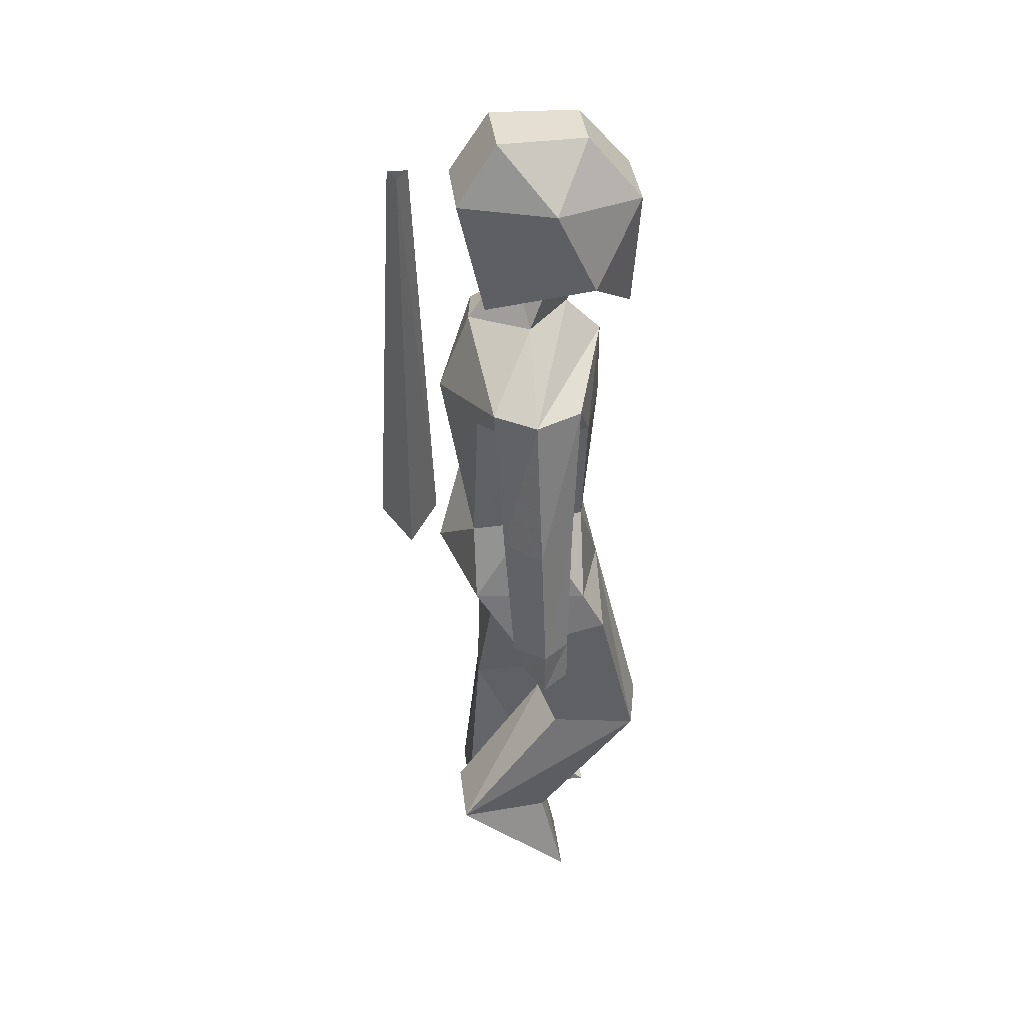
<metadata>
{"format":"obj","ext":"obj","renderer":"f3d","projection":"perspective","resolution":1024,"background":"white","views":[{"elev":37.5,"azim":-6.8,"up":"+Y"}]}
</metadata>
<code>
v  -0.19 1.48 0.03
v  -0.02 1.81 0.03
v  -0.12 1.03 -0.18
v  -0.12 1.49 -0.15
v  0.15 1.45 -0.14
v  -0.12 1.18 -0.13
v  0.01 1.2 -0.16
v  0.15 1.15 -0.07
v  0.01 1.69 -0.08
v  -0.02 1.46 -0.2
v  0.11 1.55 -0.22
v  0.06 1.81 -0.06
v  0.17 1.8 0.03
v  0.14 0.96 -0.2
v  0.13 0.82 -0.21
v  -0.08 0.87 -0.2
v  0.1 0.47 -0.06
v  0.08 0.47 -0.2
v  -0.13 -0 -0.07
v  0.05 0.12 -0.08
v  0.04 0.12 -0.19
v  0.2 -0 -0.07
v  0.2 0 -0.23
v  -0.13 0 -0.22
v  -0.2 1.03 0.03
v  -0.1 0.47 -0.06
v  -0.08 0.47 -0.2
v  0.19 1.43 0.03
v  0.14 1.15 0.14
v  -0.12 1.49 0.22
v  0.14 1.45 0.21
v  -0.13 1.17 0.2
v  0.01 1.69 0.15
v  0.11 1.69 0.03
v  -0.12 1.66 0.03
v  -0.02 1.46 0.27
v  0.06 1.81 0.13
v  0.19 1.61 0.03
v  -0.13 1 0.25
v  0.13 0.99 0.27
v  -0.06 0.83 0.03
v  0.2 0.94 0.03
v  0.18 0.9 0.28
v  -0.03 0.84 0.27
v  0.3 0.53 0.12
v  0.27 0.53 0.25
v  0.05 0.23 0.13
v  0.04 0.24 0.24
v  -0.17 0.25 0.27
v  -0.17 0.25 0.11
v  0.09 0.04 0.12
v  0.09 0.04 0.28
v  0 1.2 0.23
v  0.05 0.57 0.11
v  0.07 0.56 0.25
v  -0 1.56 -0.3
v  -0.06 1.21 -0.24
v  0.03 0.91 -0.18
v  0.1 0.91 -0.25
v  0.03 0.91 -0.3
v  -0.04 0.91 -0.25
v  0 1.49 -0.13
v  -0.09 1.56 -0.23
v  -0 0.82 -0.22
v  0.1 0.82 -0.25
v  0.03 0.8 -0.28
v  0.02 1.19 -0.15
v  0.09 1.21 -0.24
v  0.02 1.22 -0.31
v  -0 1.56 0.36
v  -0.07 1.21 0.32
v  0.01 0.9 0.28
v  0.08 0.91 0.35
v  0.02 0.91 0.4
v  -0.05 0.91 0.35
v  0 1.48 0.2
v  -0.09 1.56 0.3
v  0.11 1.54 0.28
v  -0.02 0.81 0.32
v  0.08 0.81 0.35
v  0.02 0.8 0.39
v  0.01 1.18 0.24
v  0.09 1.21 0.32
v  0.01 1.21 0.39
v  0.26 1.99 0.12
v  -0.09 1.73 -0.06
v  -0.15 1.99 -0.06
v  -0.09 1.73 0.12
v  0.14 2.13 -0.04
v  0.15 1.81 0.2
v  0.06 2 -0.15
v  0.06 2 0.21
v  0.15 1.81 -0.14
v  -0.06 2.13 -0.05
v  0.14 2.13 0.1
v  0.26 1.99 -0.06
v  -0.15 1.99 0.12
v  -0.06 2.13 0.11
v  0.25 1.71 -0.02
v  0.25 1.71 0.08
v  -0.23 1.89 -0.27
v  -0.26 0.8 -0.24
v  -0.18 0.81 -0.38
v  -0.26 1.89 -0.23
v  -0.28 1.89 -0.27
v  -0.33 0.81 -0.38
v  -0.2 1.32 0.03
v  -0.09 1.68 0.03
v  -0.13 0.91 -0.16
v  -0.13 1.34 -0.15
v  0.13 1.33 -0.14
v  -0.11 1.03 -0.13
v  0.02 1.07 -0.16
v  0.16 1.02 -0.08
v  -0.05 1.55 -0.09
v  -0.04 1.32 -0.2
v  0.12 1.46 -0.21
v  -0.01 1.68 -0.06
v  0.1 1.68 0.04
v  0.08 0.79 -0.21
v  0.02 0.65 -0.22
v  -0.15 0.79 -0.19
v  -0.19 0.35 -0.06
v  -0.22 0.36 -0.19
v  -0.62 0.03 -0.06
v  -0.42 0.08 -0.07
v  -0.43 0.09 -0.19
v  -0.26 0 -0.06
v  -0.26 0 -0.22
v  -0.62 0.03 -0.21
v  -0.19 0.89 0.04
v  -0.37 0.46 -0.05
v  -0.35 0.44 -0.19
v  0.18 1.32 0.04
v  0.16 1.02 0.14
v  -0.14 1.34 0.21
v  0.12 1.33 0.21
v  -0.11 1.02 0.2
v  -0.06 1.55 0.15
v  0.05 1.57 0.04
v  -0.18 1.5 0.03
v  -0.04 1.31 0.27
v  -0.01 1.68 0.13
v  0.14 1.5 0.05
v  -0.09 0.85 0.26
v  0.17 0.86 0.24
v  0.01 0.68 0.03
v  0.23 0.85 0.02
v  0.23 0.81 0.27
v  0.04 0.7 0.26
v  0.45 0.53 0.11
v  0.44 0.52 0.25
v  0.55 0.17 0.13
v  0.54 0.16 0.24
v  0.4 0.01 0.27
v  0.4 0 0.11
v  0.71 0.01 0.11
v  0.71 0.02 0.28
v  0.02 1.06 0.23
v  0.26 0.43 0.11
v  0.28 0.43 0.25
v  0.01 1.41 -0.29
v  0.13 1.07 -0.23
v  0.36 0.86 -0.16
v  0.42 0.9 -0.23
v  0.36 0.86 -0.29
v  0.3 0.83 -0.24
v  0.05 1.35 -0.12
v  -0.06 1.37 -0.23
v  0.38 0.76 -0.2
v  0.47 0.82 -0.23
v  0.42 0.76 -0.27
v  0.21 1.09 -0.14
v  0.27 1.15 -0.22
v  0.2 1.12 -0.3
v  -0.07 1.45 0.36
v  -0.29 1.16 0.31
v  -0.34 0.84 0.27
v  -0.28 0.82 0.34
v  -0.34 0.85 0.39
v  -0.4 0.88 0.34
v  -0.1 1.37 0.19
v  -0.15 1.48 0.29
v  0.03 1.38 0.29
v  -0.41 0.78 0.31
v  -0.32 0.74 0.34
v  -0.39 0.75 0.38
v  -0.22 1.1 0.23
v  -0.14 1.09 0.32
v  -0.22 1.13 0.38
v  0.19 1.86 0.12
v  -0.15 1.58 -0.07
v  -0.22 1.86 -0.06
v  -0.16 1.58 0.12
v  0.07 2 -0.04
v  0.07 1.69 0.2
v  -0 1.87 -0.15
v  -0 1.87 0.21
v  0.08 1.69 -0.14
v  -0.13 2 -0.05
v  0.07 2 0.1
v  0.19 1.86 -0.06
v  -0.22 1.86 0.12
v  -0.13 2 0.11
v  0.18 1.59 -0.02
v  0.18 1.59 0.08
v  -0.23 1.89 -0.27
v  -0.26 0.8 -0.24
v  -0.18 0.81 -0.38
v  -0.26 1.89 -0.23
v  -0.28 1.89 -0.27
v  -0.33 0.81 -0.38
v  -0.19 1.47 0.03
v  -0.02 1.8 0.03
v  -0.13 0.99 -0.18
v  -0.12 1.48 -0.15
v  0.15 1.44 -0.14
v  -0.13 1.17 -0.13
v  0 1.19 -0.16
v  0.14 1.14 -0.07
v  0.01 1.68 -0.08
v  -0.02 1.45 -0.2
v  0.11 1.54 -0.22
v  0.06 1.8 -0.06
v  0.17 1.8 0.03
v  0.13 0.98 -0.2
v  0.16 0.86 -0.21
v  -0.03 0.83 -0.2
v  0.3 0.52 -0.06
v  0.27 0.52 -0.2
v  -0.18 0.23 -0.06
v  0.05 0.22 -0.08
v  0.03 0.23 -0.19
v  0.09 0.03 -0.06
v  0.1 0.03 -0.23
v  -0.18 0.24 -0.22
v  -0.2 1.02 0.03
v  0.06 0.55 -0.06
v  0.08 0.55 -0.2
v  0.19 1.43 0.03
v  0.15 1.14 0.14
v  -0.12 1.48 0.22
v  0.14 1.44 0.21
v  -0.12 1.17 0.2
v  0.01 1.68 0.16
v  0.11 1.68 0.03
v  -0.12 1.65 0.03
v  -0.02 1.45 0.27
v  0.06 1.8 0.13
v  0.19 1.6 0.03
v  -0.12 1.02 0.25
v  0.14 0.95 0.27
v  -0.11 0.87 0.03
v  0.17 0.83 0.03
v  0.13 0.81 0.28
v  -0.08 0.86 0.27
v  0.11 0.47 0.12
v  0.09 0.46 0.25
v  0.06 0.12 0.13
v  0.05 0.12 0.24
v  -0.12 -0.01 0.27
v  -0.12 -0.01 0.11
v  0.21 -0.01 0.12
v  0.21 -0.01 0.28
v  0.01 1.19 0.23
v  -0.09 0.47 0.12
v  -0.07 0.46 0.26
v  -0 1.55 -0.3
v  -0.07 1.2 -0.23
v  0.01 0.9 -0.16
v  0.08 0.9 -0.23
v  0.01 0.9 -0.28
v  -0.06 0.91 -0.23
v  -0 1.49 -0.13
v  -0.09 1.56 -0.24
v  -0.03 0.81 -0.19
v  0.08 0.81 -0.22
v  0.01 0.79 -0.26
v  0 1.18 -0.14
v  0.08 1.2 -0.22
v  0.01 1.21 -0.29
v  -0 1.55 0.36
v  -0.08 1.2 0.3
v  0.01 0.89 0.25
v  0.07 0.9 0.32
v  0 0.9 0.37
v  -0.06 0.9 0.32
v  0 1.48 0.19
v  -0.09 1.55 0.3
v  0.11 1.53 0.28
v  -0.03 0.8 0.29
v  0.07 0.8 0.32
v  0 0.79 0.35
v  0 1.17 0.22
v  0.08 1.2 0.31
v  0 1.2 0.37
v  0.26 1.99 0.12
v  -0.09 1.72 -0.06
v  -0.15 1.99 -0.06
v  -0.09 1.72 0.12
v  0.14 2.12 -0.04
v  0.15 1.81 0.2
v  0.06 2 -0.15
v  0.06 2 0.21
v  0.15 1.81 -0.14
v  -0.06 2.12 -0.05
v  0.14 2.12 0.1
v  0.26 1.99 -0.06
v  -0.15 1.99 0.12
v  -0.06 2.12 0.11
v  0.25 1.7 -0.02
v  0.25 1.7 0.08
v  -0.23 1.88 -0.27
v  -0.26 0.79 -0.24
v  -0.18 0.8 -0.38
v  -0.25 1.88 -0.23
v  -0.27 1.89 -0.27
v  -0.34 0.8 -0.38
v  -0.2 1.32 0.04
v  -0.09 1.67 0.04
v  -0.09 0.84 -0.19
v  -0.14 1.34 -0.14
v  0.13 1.33 -0.14
v  -0.11 1.02 -0.13
v  0.02 1.06 -0.16
v  0.16 1.02 -0.07
v  -0.06 1.55 -0.08
v  -0.04 1.31 -0.2
v  0.03 1.38 -0.22
v  -0.01 1.67 -0.06
v  0.1 1.67 0.03
v  0.16 0.86 -0.17
v  0.21 0.77 -0.19
v  0.04 0.7 -0.19
v  0.47 0.54 -0.05
v  0.45 0.53 -0.19
v  0.39 0.01 -0.06
v  0.55 0.17 -0.07
v  0.53 0.16 -0.18
v  0.7 0.02 -0.06
v  0.7 0.02 -0.22
v  0.38 0.01 -0.21
v  -0.19 0.88 0.02
v  0.27 0.43 -0.06
v  0.29 0.44 -0.19
v  0.18 1.32 0.03
v  0.16 1.02 0.14
v  -0.13 1.33 0.22
v  0.13 1.33 0.2
v  -0.11 1.03 0.2
v  -0.05 1.55 0.16
v  0.05 1.56 0.03
v  -0.18 1.5 0.04
v  -0.04 1.31 0.27
v  -0.01 1.67 0.13
v  0.14 1.49 0.02
v  -0.14 0.9 0.23
v  0.09 0.8 0.28
v  -0.17 0.79 0.03
v  0.07 0.64 0.02
v  0.03 0.63 0.27
v  -0.15 0.77 0.26
v  -0.14 0.32 0.11
v  -0.17 0.33 0.25
v  -0.42 0.07 0.13
v  -0.43 0.08 0.24
v  -0.62 0.05 0.27
v  -0.62 0.06 0.11
v  -0.26 0 0.11
v  -0.26 0.01 0.27
v  0.02 1.06 0.23
v  -0.32 0.45 0.11
v  -0.31 0.43 0.25
v  -0.07 1.44 -0.3
v  -0.28 1.16 -0.22
v  -0.34 0.85 -0.15
v  -0.28 0.82 -0.22
v  -0.34 0.85 -0.27
v  -0.4 0.88 -0.22
v  -0.09 1.38 -0.12
v  -0.14 1.48 -0.23
v  -0.41 0.78 -0.18
v  -0.32 0.74 -0.21
v  -0.39 0.75 -0.25
v  -0.22 1.11 -0.13
v  -0.14 1.09 -0.22
v  -0.21 1.13 -0.29
v  -0 1.4 0.36
v  0.11 1.06 0.3
v  0.33 0.83 0.23
v  0.39 0.87 0.31
v  0.33 0.84 0.36
v  0.27 0.81 0.31
v  0.03 1.34 0.19
v  -0.08 1.36 0.3
v  0.1 1.44 0.28
v  0.34 0.74 0.27
v  0.43 0.79 0.3
v  0.38 0.74 0.34
v  0.19 1.08 0.21
v  0.25 1.14 0.29
v  0.18 1.1 0.37
v  0.19 1.86 0.12
v  -0.16 1.58 -0.06
v  -0.22 1.86 -0.06
v  -0.15 1.58 0.12
v  0.07 1.99 -0.04
v  0.08 1.68 0.2
v  -0 1.87 -0.15
v  -0 1.87 0.21
v  0.07 1.68 -0.14
v  -0.13 1.99 -0.05
v  0.07 1.99 0.1
v  0.19 1.86 -0.06
v  -0.22 1.86 0.12
v  -0.13 1.99 0.11
v  0.18 1.59 -0.03
v  0.18 1.59 0.08
v  -0.21 1.87 -0.27
v  -0.26 0.77 -0.24
v  -0.18 0.78 -0.38
v  -0.23 1.87 -0.23
v  -0.26 1.87 -0.27
v  -0.34 0.79 -0.38
v  -0.19 1.47 0.05
v  -0.02 1.79 0.03
v  -0.12 1.01 -0.18
v  -0.13 1.47 -0.15
v  0.13 1.43 -0.15
v  -0.13 1.16 -0.13
v  0 1.19 -0.16
v  0.14 1.13 -0.08
v  -0 1.67 -0.08
v  -0.04 1.44 -0.2
v  0.09 1.53 -0.24
v  0.06 1.79 -0.06
v  0.17 1.79 0.03
v  0.14 0.94 -0.2
v  0.13 0.8 -0.21
v  -0.08 0.85 -0.2
v  0.1 0.46 -0.06
v  0.08 0.45 -0.19
v  -0.13 -0.02 -0.06
v  0.05 0.11 -0.08
v  0.04 0.11 -0.19
v  0.2 -0.02 -0.06
v  0.2 -0.02 -0.23
v  -0.13 -0.01 -0.22
v  -0.2 1.01 0.04
v  -0.1 0.46 -0.06
v  -0.08 0.45 -0.19
v  0.19 1.42 0.02
v  0.15 1.13 0.14
v  -0.1 1.47 0.22
v  0.15 1.43 0.2
v  -0.12 1.16 0.2
v  0.02 1.67 0.15
v  0.11 1.67 0.03
v  -0.12 1.64 0.04
v  0 1.44 0.27
v  0.06 1.79 0.12
v  0.19 1.59 0.02
v  -0.13 0.98 0.25
v  0.13 0.97 0.27
v  -0.06 0.81 0.03
v  0.2 0.92 0.03
v  0.18 0.88 0.28
v  -0.03 0.82 0.27
v  0.29 0.51 0.12
v  0.27 0.51 0.25
v  0.02 0.23 0.13
v  0.01 0.24 0.24
v  -0.2 0.26 0.27
v  -0.2 0.27 0.11
v  0.08 0.06 0.12
v  0.08 0.06 0.28
v  0.01 1.18 0.23
v  0.05 0.56 0.11
v  0.07 0.55 0.25
v  -0 1.63 -0.21
v  -0.07 1.6 -0.64
v  0.19 1.44 -0.55
v  0.19 1.51 -0.48
v  0.23 1.56 -0.54
v  0.23 1.51 -0.61
v  -0.05 1.47 -0.28
v  -0.1 1.59 -0.19
v  0.3 1.44 -0.55
v  0.27 1.47 -0.45
v  0.32 1.5 -0.51
v  -0.03 1.5 -0.6
v  0.03 1.57 -0.54
v  -0.01 1.65 -0.59
v  0.01 1.61 0.32
v  -0.14 1.27 0.54
v  0.16 1.16 0.58
v  0.18 1.26 0.58
v  0.16 1.25 0.67
v  0.13 1.17 0.67
v  0.01 1.44 0.25
v  -0.06 1.58 0.25
v  0.12 1.52 0.31
v  0.23 1.14 0.65
v  0.27 1.23 0.61
v  0.26 1.2 0.68
v  -0.05 1.21 0.46
v  0.05 1.32 0.5
v  -0.04 1.36 0.57
v  0.26 1.98 0.11
v  -0.09 1.71 -0.06
v  -0.15 1.98 -0.07
v  -0.08 1.71 0.12
v  0.14 2.11 -0.05
v  0.15 1.8 0.19
v  0.06 1.99 -0.15
v  0.06 1.99 0.2
v  0.14 1.8 -0.15
v  -0.06 2.11 -0.06
v  0.14 2.11 0.09
v  0.26 1.98 -0.07
v  -0.15 1.98 0.11
v  -0.06 2.11 0.1
v  0.24 1.69 -0.04
v  0.25 1.69 0.07
v  0.84 1.7 -0.51
v  -0.25 1.72 -0.48
v  -0.24 1.64 -0.62
v  0.83 1.72 -0.47
v  0.84 1.74 -0.51
v  -0.24 1.8 -0.62
v  -0.14 1.47 0.15
v  -0.04 1.79 -0.01
v  -0.14 1.01 -0.16
v  -0.21 1.47 -0.02
v  -0.04 1.43 -0.19
v  -0.17 1.16 -0.04
v  -0.09 1.19 -0.12
v  0.07 1.13 -0.13
v  -0.07 1.67 -0.06
v  -0.19 1.44 -0.11
v  -0.17 1.52 -0.23
v  0.02 1.79 -0.1
v  0.14 1.79 -0.04
v  0.13 0.94 -0.2
v  0.13 0.8 -0.21
v  -0.08 0.85 -0.2
v  0.1 0.46 -0.06
v  0.08 0.45 -0.19
v  -0.13 -0.02 -0.06
v  0.05 0.11 -0.08
v  0.04 0.11 -0.19
v  0.2 -0.02 -0.06
v  0.2 -0.02 -0.23
v  -0.13 -0.01 -0.22
v  -0.18 1.01 0.1
v  -0.1 0.46 -0.06
v  -0.08 0.45 -0.19
v  0.14 1.42 -0.1
v  0.18 1.13 0.05
v  0.05 1.47 0.24
v  0.22 1.43 0.06
v  -0.02 1.16 0.23
v  0.08 1.67 0.1
v  0.08 1.67 -0.05
v  -0.09 1.64 0.1
v  0.17 1.44 0.2
v  0.05 1.79 0.07
v  0.13 1.59 -0.1
v  -0.11 0.98 0.26
v  0.13 0.97 0.26
v  -0.06 0.81 0.03
v  0.2 0.92 0.03
v  0.18 0.88 0.28
v  -0.03 0.82 0.27
v  0.29 0.51 0.12
v  0.27 0.51 0.25
v  0.02 0.23 0.13
v  0.01 0.24 0.24
v  -0.2 0.26 0.27
v  -0.2 0.27 0.11
v  0.08 0.06 0.12
v  0.08 0.06 0.28
v  0.11 1.18 0.19
v  0.05 0.56 0.11
v  0.07 0.55 0.25
v  -0.15 1.63 -0.14
v  -0.58 1.63 -0.19
v  -0.47 1.44 -0.42
v  -0.4 1.51 -0.41
v  -0.44 1.56 -0.46
v  -0.52 1.52 -0.47
v  -0.25 1.48 -0.11
v  -0.17 1.6 -0.05
v  -0.46 1.44 -0.53
v  -0.36 1.46 -0.49
v  -0.41 1.49 -0.55
v  -0.54 1.52 -0.21
v  -0.46 1.58 -0.27
v  -0.52 1.67 -0.24
v  0.17 1.61 0.22
v  0.34 1.37 0.53
v  0.58 1.4 0.32
v  0.53 1.49 0.3
v  0.58 1.52 0.37
v  0.62 1.45 0.4
v  0.21 1.43 0.19
v  0.1 1.54 0.21
v  0.29 1.56 0.15
v  0.67 1.45 0.3
v  0.61 1.51 0.24
v  0.67 1.53 0.3
v  0.38 1.3 0.44
v  0.41 1.43 0.4
v  0.37 1.48 0.49
v  0.24 1.98 0.06
v  -0.12 1.71 -0.03
v  -0.17 1.98 -0.12
v  -0.05 1.71 0.11
v  0.11 2.11 -0.1
v  0.14 1.8 0.12
v  0.04 1.99 -0.2
v  0.04 1.99 0.15
v  0.09 1.8 -0.19
v  -0.08 2.11 -0.1
v  0.11 2.11 0.05
v  0.24 1.98 -0.11
v  -0.17 1.98 0.07
v  -0.08 2.11 0.05
v  0.18 1.69 -0.12
v  0.21 1.69 -0.03
v  0.15 1.55 -0.51
v  -0.94 1.58 -0.48
v  -0.92 1.5 -0.62
v  0.15 1.58 -0.47
v  0.15 1.6 -0.51
v  -0.92 1.65 -0.62
v  -0.09 1.49 -0.07
v  0.03 1.78 0.12
v  -0.11 1.01 -0.19
v  0.1 1.47 -0.15
v  0.25 1.39 0.09
v  -0.02 1.17 -0.15
v  0.1 1.18 -0.11
v  0.16 1.12 0.01
v  0.14 1.65 0.02
v  0.23 1.42 -0.08
v  0.31 1.5 0.03
v  0.12 1.77 0.06
v  0.2 1.77 0.16
v  0.14 0.94 -0.2
v  0.13 0.8 -0.21
v  -0.08 0.85 -0.2
v  0.1 0.46 -0.06
v  0.08 0.45 -0.19
v  -0.13 -0.02 -0.06
v  0.05 0.11 -0.08
v  0.04 0.11 -0.19
v  0.2 -0.02 -0.06
v  0.2 -0.02 -0.23
v  -0.13 -0.01 -0.22
v  -0.19 1.03 -0.02
v  -0.1 0.46 -0.06
v  -0.08 0.45 -0.19
v  0.14 1.39 0.18
v  0.06 1.12 0.18
v  -0.18 1.49 0.08
v  -0.02 1.42 0.26
v  -0.17 1.17 0.11
v  -0.02 1.67 0.15
v  0.12 1.65 0.16
v  -0.02 1.65 -0
v  -0.18 1.46 0.15
v  0.08 1.78 0.22
v  0.16 1.56 0.21
v  -0.15 0.98 0.23
v  0.12 0.97 0.27
v  -0.06 0.81 0.03
v  0.2 0.92 0.03
v  0.18 0.88 0.28
v  -0.03 0.82 0.27
v  0.29 0.51 0.12
v  0.27 0.51 0.25
v  0.02 0.23 0.13
v  0.01 0.24 0.24
v  -0.2 0.26 0.27
v  -0.2 0.27 0.11
v  0.08 0.06 0.12
v  0.08 0.06 0.28
v  -0.09 1.19 0.18
v  0.05 0.56 0.11
v  0.07 0.55 0.25
v  0.27 1.6 -0.05
v  0.56 1.52 -0.26
v  0.86 1.41 -0.3
v  0.9 1.47 -0.23
v  0.88 1.53 -0.28
v  0.85 1.5 -0.35
v  0.31 1.43 -0.11
v  0.23 1.56 -0.14
v  0.94 1.45 -0.36
v  0.98 1.45 -0.26
v  0.98 1.5 -0.33
v  0.6 1.41 -0.21
v  0.62 1.48 -0.12
v  0.6 1.57 -0.17
v  -0.17 1.64 0.18
v  -0.57 1.5 0.25
v  -0.45 1.41 0.54
v  -0.4 1.5 0.52
v  -0.47 1.54 0.55
v  -0.53 1.48 0.56
v  -0.21 1.46 0.18
v  -0.18 1.58 0.09
v  -0.15 1.56 0.29
v  -0.46 1.44 0.64
v  -0.37 1.48 0.61
v  -0.44 1.51 0.65
v  -0.51 1.4 0.3
v  -0.43 1.5 0.36
v  -0.5 1.58 0.32
v  0.3 1.96 0.22
v  0.04 1.7 -0.01
v  -0.11 1.96 0.04
v  -0.05 1.71 0.13
v  0.18 2.09 0.06
v  0.15 1.78 0.3
v  0.1 1.97 -0.05
v  0.1 1.97 0.31
v  0.2 1.78 -0.01
v  -0.02 2.09 0.05
v  0.18 2.09 0.2
v  0.3 1.96 0.04
v  -0.11 1.96 0.22
v  -0.02 2.09 0.21
v  0.26 1.67 0.14
v  0.23 1.67 0.23
v  4.29 1.55 -0.51
v  3.21 1.58 -0.48
v  3.22 1.5 -0.62
v  4.29 1.58 -0.47
v  4.29 1.6 -0.51
v  3.22 1.65 -0.62
f 3 6 7
f 7 14 3
f 10 7 6
f 6 4 10
f 8 7 10
f 10 5 8
f 28 29 8
f 8 5 28
f 25 6 3
f 6 25 32
f 1 6 32
f 6 1 4
f 5 11 38
f 38 28 5
f 1 35 63
f 63 4 1
f 11 56 38
f 35 9 63
f 5 10 11
f 56 9 34
f 34 38 56
f 63 9 56
f 4 63 10
f 9 2 12
f 2 9 35
f 34 12 13
f 12 34 9
f 42 8 29
f 8 42 14
f 7 8 14
f 42 15 14
f 16 3 14
f 14 15 16
f 25 3 16
f 16 41 25
f 17 42 41
f 41 26 17
f 18 15 42
f 42 17 18
f 27 16 15
f 15 18 27
f 26 41 16
f 16 27 26
f 20 17 26
f 26 19 20
f 21 18 17
f 17 20 21
f 24 27 18
f 18 21 24
f 26 27 24
f 24 19 26
f 22 20 19
f 23 21 20
f 20 22 23
f 21 23 24
f 53 32 39
f 39 40 53
f 36 30 32
f 32 53 36
f 36 53 29
f 29 31 36
f 29 28 31
f 32 30 1
f 31 28 38
f 38 78 31
f 1 30 77
f 77 35 1
f 78 38 70
f 77 70 33
f 31 78 36
f 70 38 34
f 34 33 70
f 77 33 35
f 30 36 77
f 2 33 37
f 33 2 35
f 37 34 13
f 34 37 33
f 39 32 25
f 29 40 42
f 40 29 53
f 40 43 42
f 44 43 40
f 40 39 44
f 44 39 25
f 25 41 44
f 45 54 41
f 41 42 45
f 46 45 42
f 42 43 46
f 55 46 43
f 43 44 55
f 54 55 44
f 44 41 54
f 47 50 54
f 54 45 47
f 48 47 45
f 45 46 48
f 49 48 46
f 46 55 49
f 49 55 54
f 54 50 49
f 51 50 47
f 52 51 47
f 47 48 52
f 48 49 52
f 64 66 65
f 69 56 11
f 11 68 69
f 57 63 56
f 56 69 57
f 67 62 63
f 63 57 67
f 59 68 67
f 67 58 59
f 60 69 68
f 68 59 60
f 61 57 69
f 69 60 61
f 58 67 57
f 57 61 58
f 62 67 68
f 68 11 62
f 61 64 58
f 58 64 65
f 65 59 58
f 59 65 66
f 66 60 59
f 60 66 64
f 64 61 60
f 79 80 81
f 84 78 70
f 78 84 83
f 71 70 77
f 70 71 84
f 82 77 76
f 77 82 71
f 73 82 83
f 82 73 72
f 74 83 84
f 83 74 73
f 75 84 71
f 84 75 74
f 72 71 82
f 71 72 75
f 76 83 82
f 83 76 78
f 75 72 79
f 72 80 79
f 80 72 73
f 73 81 80
f 81 73 74
f 74 79 81
f 79 74 75
f 92 97 88
f 88 90 92
f 93 91 96
f 96 99 93
f 91 93 86
f 86 87 91
f 85 92 90
f 90 100 85
f 87 86 88
f 88 97 87
f 96 85 100
f 100 99 96
f 85 96 89
f 89 95 85
f 89 94 98
f 98 95 89
f 98 97 92
f 92 95 98
f 91 87 94
f 89 91 94
f 92 85 95
f 89 96 91
f 97 98 94
f 94 87 97
f 104 102 103
f 103 101 104
f 104 105 106
f 106 102 104
f 101 103 106
f 106 105 101
f 103 102 106

</code>
